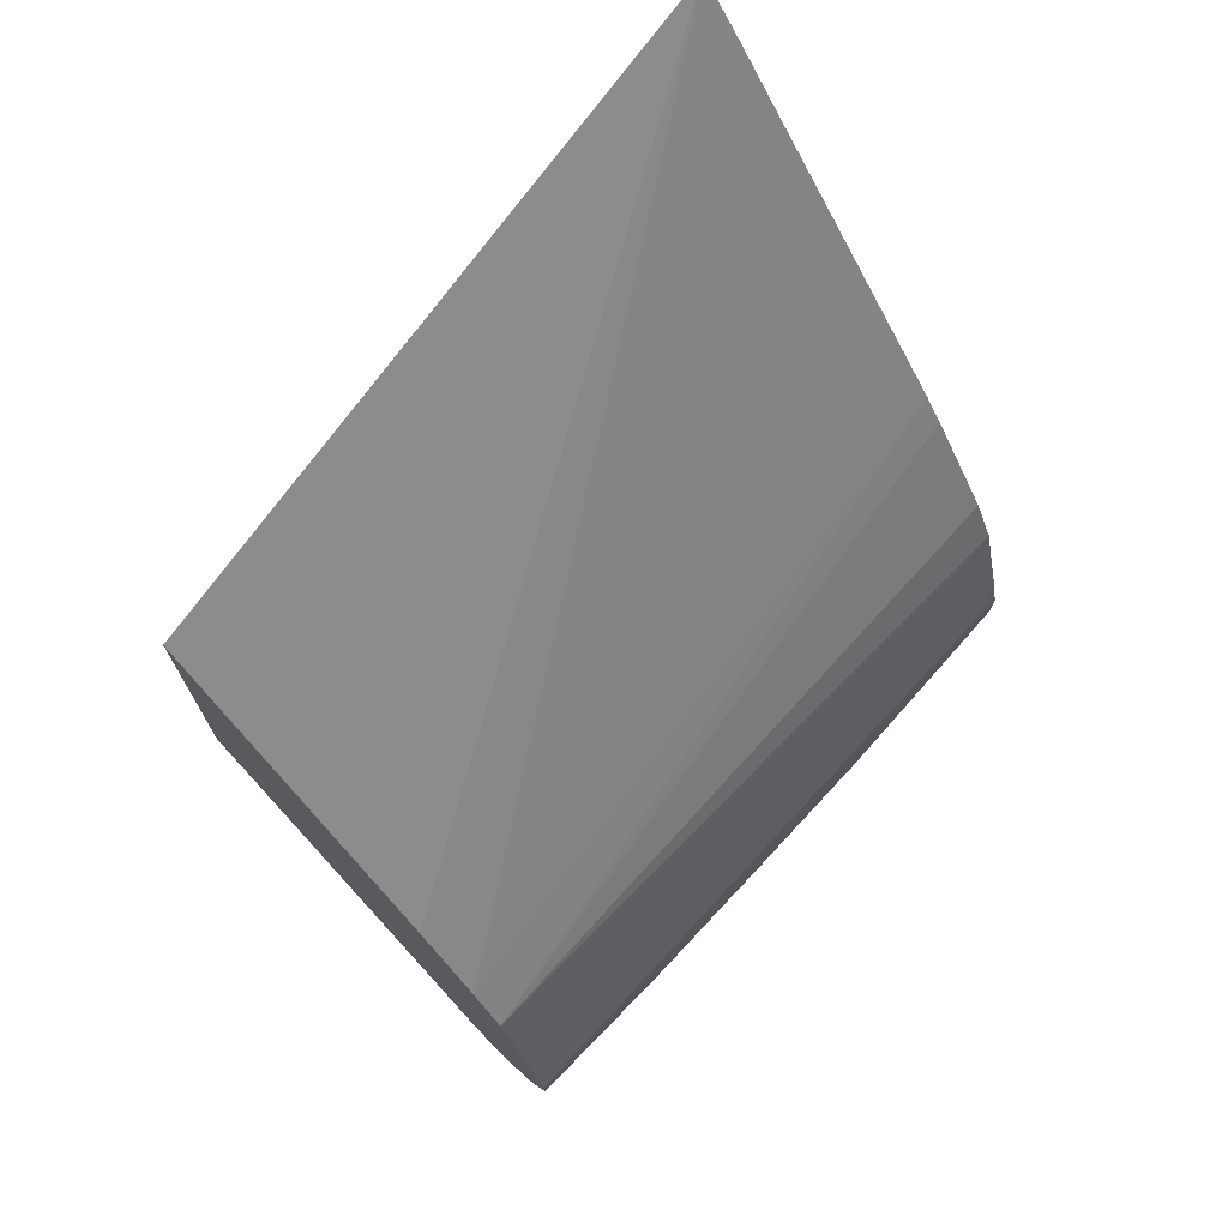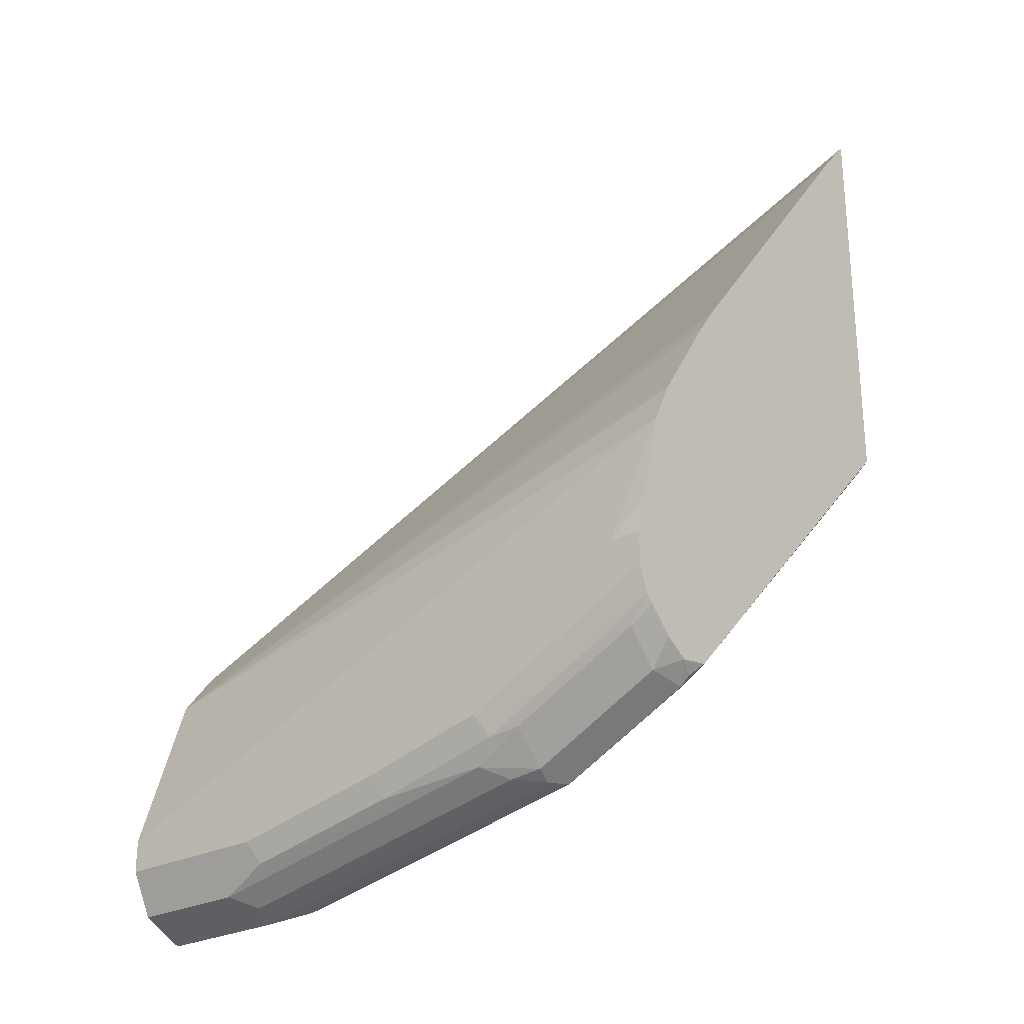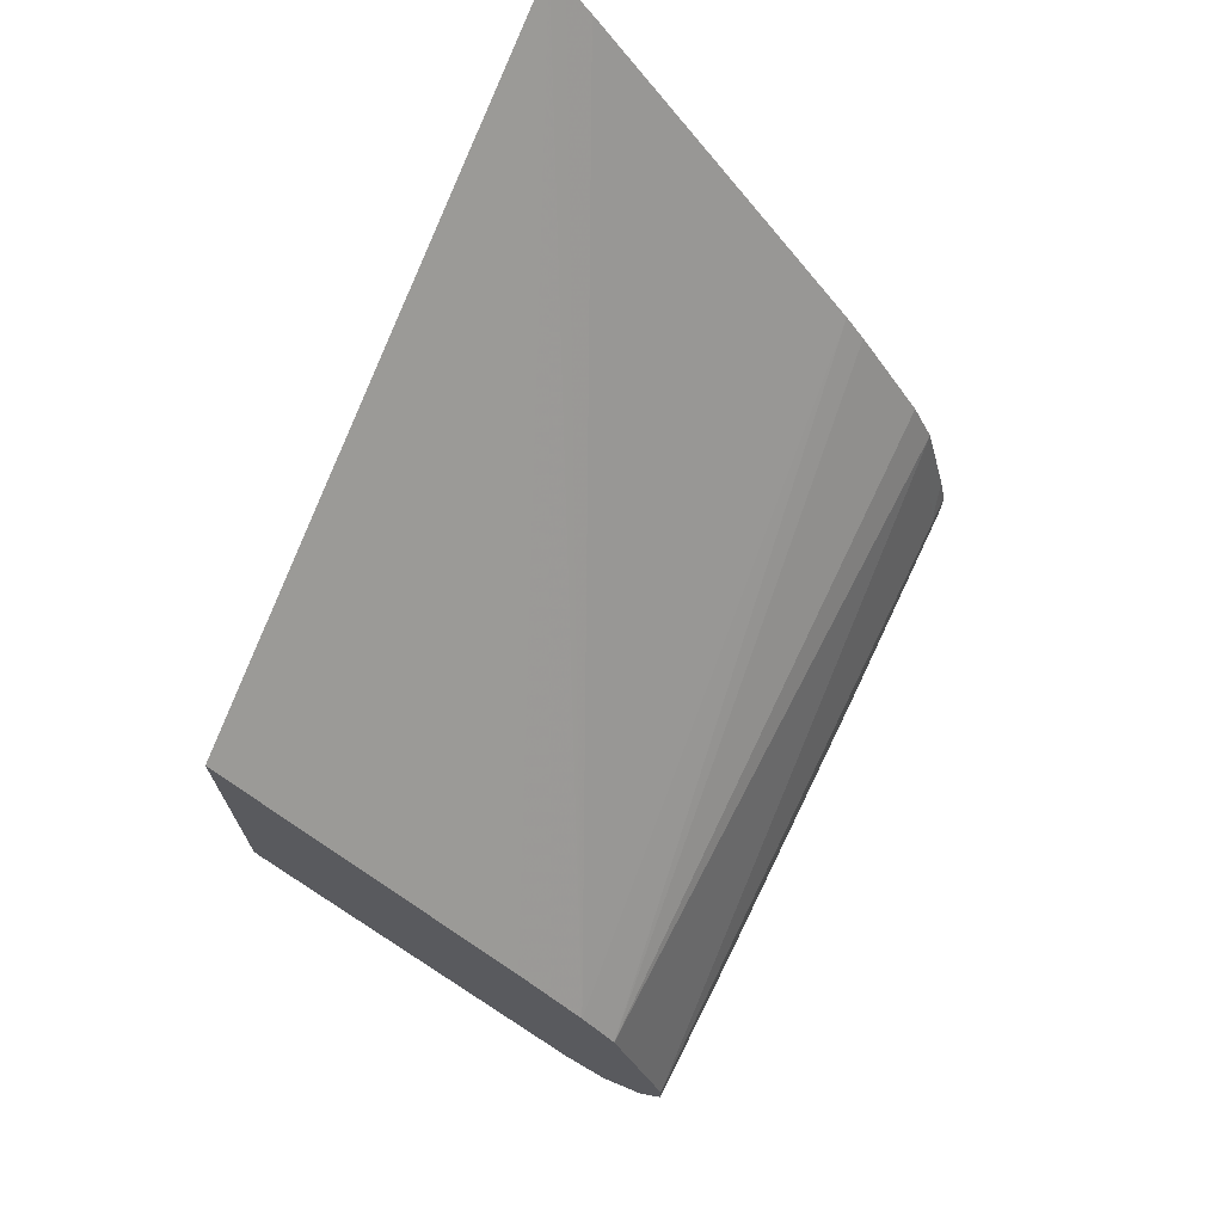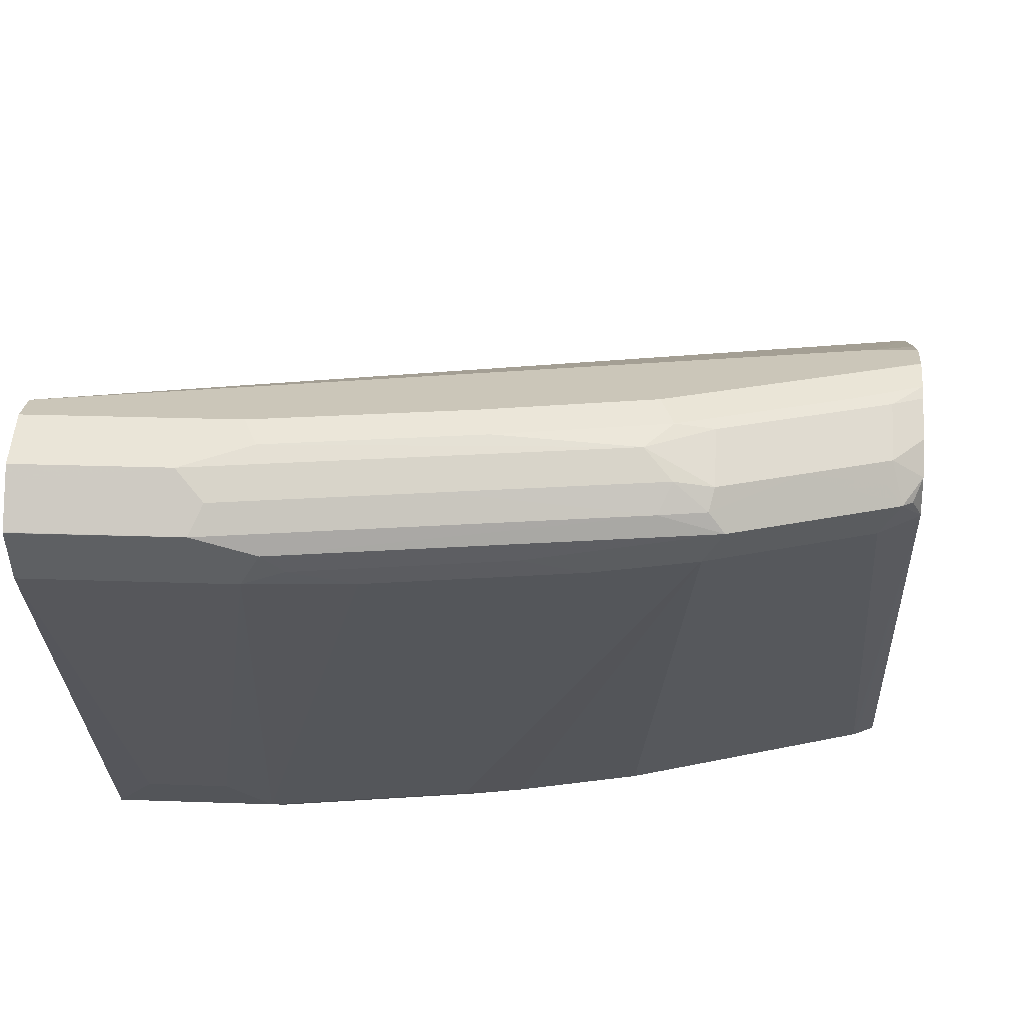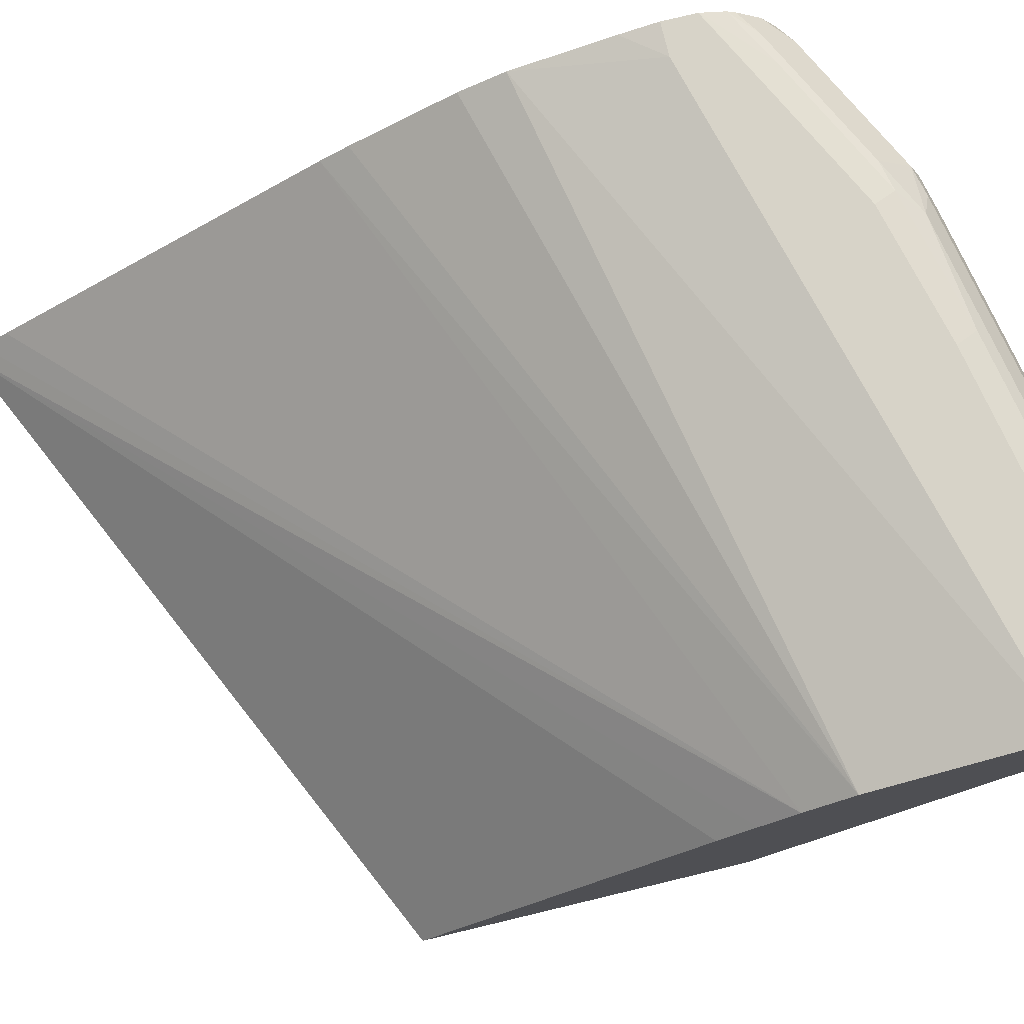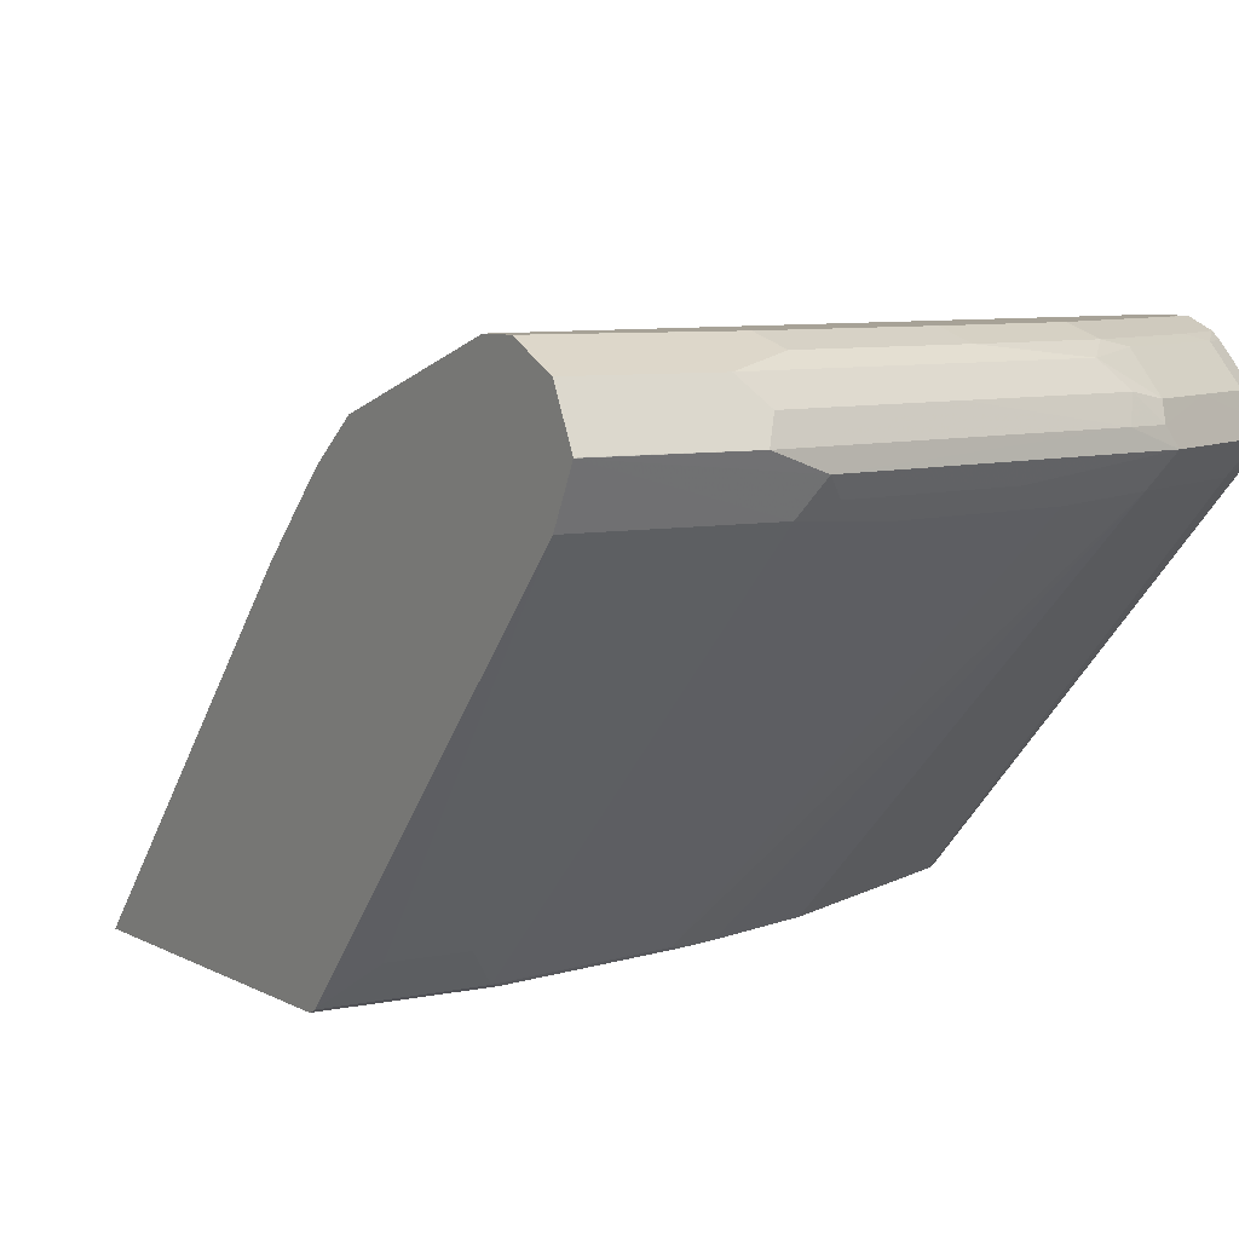
<metadata>
{"format":"obj","ext":"obj","renderer":"f3d","projection":"perspective","resolution":1024,"background":"white","views":[{"elev":72.2,"azim":134.3,"up":"+Z"},{"elev":-26.2,"azim":-141.0,"up":"+Z"},{"elev":71.0,"azim":116.6,"up":"+Z"},{"elev":21.0,"azim":-176.1,"up":"+Y"},{"elev":76.7,"azim":76.5,"up":"+Y"},{"elev":6.6,"azim":147.5,"up":"+Y"}]}
</metadata>
<code>
v -0.4116 0.01158 -0.3606
v -0.4116 0.02104 -0.3715
v -0.4116 0.01158 -0.6257
v -0.0001521 0.01158 -0.5513
v -0.0001521 0.1923 -0.7142
v -0.0001521 0.2129 -0.7347
v -0.0001521 0.2335 -0.7554
v -0.4116 0.03586 -0.3888
v -0.4029 0.01158 -0.6333
v -0.4116 0.2265 -0.8448
v -0.0001521 0.01158 -0.7441
v -0.0001521 0.2548 -0.7827
v -0.4116 0.2006 -0.5948
v -0.4005 0.01158 -0.6351
v -0.4116 0.227 -0.8453
v -0.4017 0.2369 -0.8601
v -0.3914 0.2197 -0.8515
v -0.08896 0.01158 -0.7441
v -0.0001521 0.01369 -0.7484
v -0.0001521 0.2549 -0.7828
v -0.4116 0.2677 -0.7004
v -0.4116 0.2542 -0.6734
v -0.4116 0.254 -0.6731
v -0.4116 0.213 -0.6117
v -0.3824 0.01158 -0.6442
v -0.4116 0.2274 -0.8455
v -0.4069 0.2369 -0.8549
v -0.4116 0.2472 -0.8489
v -0.3966 0.2575 -0.8549
v -0.394 0.2472 -0.8601
v -0.3553 0.2575 -0.8755
v -0.3193 0.2369 -0.9013
v -0.309 0.2197 -0.8927
v -0.08244 0.01375 -0.7485
v -0.192 0.01158 -0.7235
v -0.0001521 0.01375 -0.7485
v -0.0001521 0.2884 -0.8857
v -0.3914 0.2884 -0.7828
v -0.4116 0.2834 -0.7601
v -0.2768 0.01158 -0.6968
v -0.4116 0.2628 -0.8396
v -0.4116 0.2682 -0.8341
v -0.4116 0.2779 -0.8245
v -0.3966 0.2781 -0.8343
v -0.3141 0.2781 -0.8755
v -0.3141 0.2575 -0.8961
v -0.3116 0.2472 -0.9013
v -0.2884 0.2472 -0.9065
v -0.1133 0.2369 -0.9425
v -0.2266 0.2266 -0.9142
v -0.2575 0.2163 -0.9013
v -0.1854 0.01375 -0.7279
v -0.206 0.0206 -0.7288
v -0.2151 0.01158 -0.7174
v -0.1545 0.2163 -0.9219
v -0.103 0.2197 -0.9339
v -0.06181 0.03434 -0.7691
v -0.02061 0.03434 -0.7691
v -0.0001521 0.2197 -0.9339
v -0.0001521 0.2884 -0.8858
v -0.4116 0.2884 -0.7828
v -0.4116 0.2821 -0.8192
v -0.3777 0.2815 -0.8378
v -0.2953 0.2815 -0.879
v -0.2815 0.2747 -0.8927
v -0.2953 0.2609 -0.8996
v -0.1923 0.2609 -0.9202
v -0.08244 0.2472 -0.9476
v -0.0001521 0.2471 -0.9476
v -0.1236 0.2266 -0.9347
v -0.0001521 0.2884 -0.9065
v -0.4116 0.2884 -0.8034
v -0.4116 0.2883 -0.8039
v -0.2129 0.2815 -0.8996
v -0.2884 0.2884 -0.8653
v -0.1099 0.2815 -0.9202
v -0.07555 0.2747 -0.9339
v -0.08928 0.2609 -0.9408
v -0.0001521 0.2475 -0.9475
v -0.0001521 0.2472 -0.9476
v -0.0001521 0.2883 -0.9068
v -0.103 0.2884 -0.9065
v -0.3708 0.2884 -0.8241
v -0.206 0.2884 -0.8858
v -0.0001521 0.2747 -0.9339
v -0.0001521 0.2677 -0.9374
f 38 71 82
f 38 60 71
f 45 65 46
f 37 60 38
f 36 58 59
f 35 54 52
f 38 61 39
f 38 82 84
f 43 62 44
f 38 75 83
f 38 83 72
f 38 72 61
f 44 62 63
f 44 63 64
f 44 64 45
f 34 51 55
f 45 64 65
f 38 84 75
f 34 52 51
f 32 48 49
f 34 58 36
f 29 44 31
f 46 65 66
f 29 31 30
f 31 45 46
f 31 46 47
f 31 47 32
f 31 44 45
f 32 47 48
f 34 35 52
f 32 49 50
f 33 50 51
f 33 51 52
f 33 52 53
f 33 53 54
f 33 54 40
f 34 55 56
f 34 56 57
f 34 57 58
f 32 50 33
f 46 66 47
f 68 78 79
f 48 66 67
f 65 67 66
f 67 77 78
f 67 78 68
f 68 79 80
f 68 80 69
f 71 81 82
f 72 83 73
f 73 83 75
f 74 84 76
f 76 82 81
f 76 81 77
f 76 84 82
f 77 81 85
f 77 85 86
f 77 86 79
f 77 79 78
f 29 43 44
f 65 77 67
f 65 76 77
f 65 74 76
f 64 84 74
f 48 67 68
f 48 68 49
f 49 68 69
f 49 69 56
f 49 56 70
f 49 70 50
f 50 70 51
f 51 70 55
f 47 66 48
f 52 54 53
f 56 69 59
f 56 59 58
f 56 58 57
f 62 73 63
f 63 73 64
f 64 74 65
f 64 73 75
f 64 75 84
f 55 70 56
f 29 42 43
f 29 41 42
f 28 41 29
f 1 25 40
f 1 40 54
f 1 54 35
f 1 35 18
f 1 18 11
f 1 11 4
f 1 4 5
f 1 5 6
f 1 6 7
f 1 7 2
f 2 7 8
f 3 10 9
f 4 11 19
f 4 19 36
f 4 36 59
f 4 59 69
f 4 69 80
f 1 14 25
f 4 80 79
f 1 9 14
f 1 10 3
f 1 2 8
f 1 8 13
f 1 13 24
f 1 24 23
f 1 23 22
f 1 22 21
f 1 21 39
f 1 39 61
f 1 61 72
f 1 72 73
f 1 73 62
f 1 62 43
f 1 43 42
f 1 42 41
f 1 28 26
f 1 26 15
f 1 15 10
f 1 3 9
f 4 79 86
f 1 41 28
f 4 85 81
f 16 26 27
f 16 27 28
f 16 28 29
f 16 29 30
f 16 30 31
f 16 31 32
f 16 32 33
f 16 33 17
f 17 33 25
f 18 35 34
f 19 34 36
f 20 37 21
f 21 37 38
f 21 38 39
f 25 33 40
f 26 28 27
f 4 86 85
f 15 26 16
f 14 17 25
f 18 34 19
f 12 23 24
f 4 81 71
f 12 24 13
f 4 71 60
f 4 60 37
f 4 37 20
f 4 20 12
f 4 7 6
f 4 6 5
f 7 12 13
f 4 12 7
f 9 10 14
f 10 15 16
f 10 16 17
f 10 17 14
f 11 18 19
f 12 20 21
f 12 22 23
f 7 13 8
f 12 21 22

</code>
